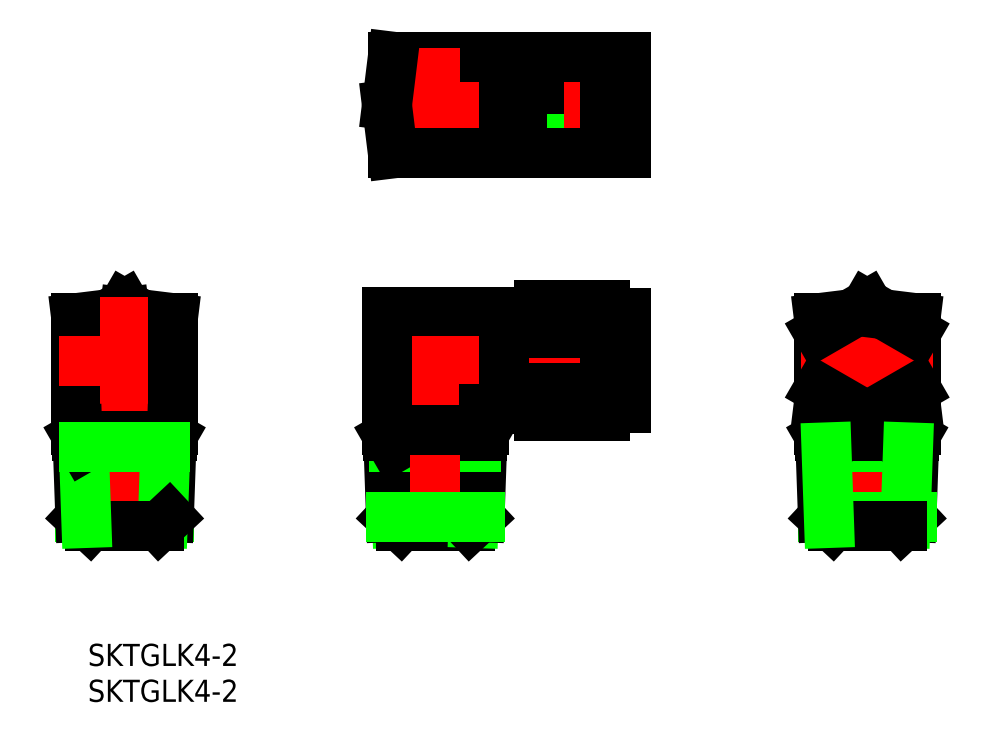
<metadata>
{"format":"dxf","ext":"dxf","renderer":"ezdxf+matplotlib","layout":"modelspace","background":"white","min_lineweight":24,"dpi":150}
</metadata>
<code>
0
SECTION
2
ENTITIES
0
CIRCLE
8
0
10
62.56
20
17.99
30
0
40
2.05
0
LINE
8
0
10
15.06
20
54.99
30
0
11
24.56
21
54.99
31
0
0
LINE
8
CENTER
10
-8.042
20
54.99
30
0
11
28.45
21
54.99
31
0
0
LINE
8
0
10
-6.141
20
61.99
30
0
11
10
21
61.99
31
0
0
LINE
8
0
10
10
20
61.99
30
0
11
10
21
47.99
31
0
0
LINE
8
CENTER
10
0
20
63.3
30
0
11
0
21
46.23
31
0
0
LINE
8
0
10
10
20
59.74
30
0
11
12.5
21
59.74
31
0
0
LINE
8
0
10
12.5
20
59.86
30
0
11
15.06
21
59.86
31
0
0
LINE
8
0
10
12.5
20
60.55
30
0
11
15.06
21
60.55
31
0
0
LINE
8
0
10
24.56
20
61.99
30
0
11
24.56
21
47.99
31
0
0
LINE
8
0
10
15.06
20
61.99
30
0
11
15.06
21
47.99
31
0
0
LINE
8
0
10
24.56
20
48.09
30
0
11
27.56
21
48.09
31
0
0
LINE
8
0
10
27.56
20
48.09
30
0
11
27.56
21
61.89
31
0
0
LINE
8
0
10
12.5
20
49.43
30
0
11
15.06
21
49.43
31
0
0
LINE
8
0
10
24.56
20
61.89
30
0
11
27.56
21
61.89
31
0
0
LINE
8
0
10
12.5
20
50.12
30
0
11
15.06
21
50.12
31
0
0
LINE
8
0
10
-6.141
20
61.99
30
0
11
-7
21
54.99
31
0
0
LINE
8
0
10
12.5
20
49.43
30
0
11
12.5
21
60.55
31
0
0
LINE
8
0
10
10
20
50.24
30
0
11
12.5
21
50.24
31
0
0
LINE
8
0
10
-6.141
20
47.99
30
0
11
10
21
47.99
31
0
0
LINE
8
0
10
-6.141
20
47.99
30
0
11
-7
21
54.99
31
0
0
LINE
8
0
10
15.06
20
47.99
30
0
11
24.56
21
47.99
31
0
0
LINE
8
0
10
15.06
20
61.99
30
0
11
24.56
21
61.99
31
0
0
LINE
8
0
10
69.56
20
11.85
30
0
11
64.94
21
11.28
31
0
0
LINE
8
0
10
55.56
20
11.85
30
0
11
60.18
21
11.28
31
0
0
LINE
8
0
10
55.56
20
24.13
30
0
11
55.56
21
7.99
31
0
0
LINE
8
0
10
69.56
20
24.13
30
0
11
69.56
21
7.99
31
0
0
LINE
8
0
10
55.56
20
24.13
30
0
11
60.18
21
24.7
31
0
0
LINE
8
CENTER
10
53.02
20
17.99
30
0
11
72.1
21
17.99
31
0
0
LINE
8
CENTER
10
62.56
20
27.25
30
0
11
62.56
21
-6.046
31
0
0
LINE
8
0
10
69.56
20
24.13
30
0
11
64.94
21
24.7
31
0
0
LINE
8
0
10
56.65
20
5.412
30
0
11
68.47
21
5.412
31
0
0
LINE
8
0
10
68.97
20
-4.711
30
0
11
67.58
21
-6.01
31
0
0
LINE
8
0
10
62.56
20
26.07
30
0
11
55.56
21
22.03
31
0
0
LINE
8
0
10
62.56
20
9.907
30
0
11
55.56
21
13.95
31
0
0
LINE
8
0
10
69.56
20
13.95
30
0
11
62.56
21
9.907
31
0
0
LINE
8
0
10
62.56
20
26.07
30
0
11
69.56
21
22.03
31
0
0
LINE
8
0
10
69.42
20
7.99
30
0
11
68.97
21
-4.711
31
0
0
LINE
8
0
10
56.14
20
-4.711
30
0
11
68.97
21
-4.711
31
0
0
LINE
8
0
10
55.56
20
7.99
30
0
11
69.56
21
7.99
31
0
0
LINE
8
0
10
55.74
20
6.99
30
0
11
56.65
21
5.412
31
0
0
LINE
8
0
10
55.74
20
6.99
30
0
11
69.38
21
6.99
31
0
0
LINE
8
0
10
69.38
20
6.99
30
0
11
68.47
21
5.412
31
0
0
LINE
8
0
10
56.14
20
-4.711
30
0
11
57.54
21
-6.01
31
0
0
LINE
8
0
10
68.47
20
5.412
30
0
11
68.09
21
-5.536
31
0
0
LINE
8
0
10
55.7
20
7.99
30
0
11
56.14
21
-4.711
31
0
0
LINE
8
0
10
57.54
20
-6.01
30
0
11
67.58
21
-6.01
31
0
0
LINE
8
0
10
56.65
20
5.412
30
0
11
57.03
21
-5.536
31
0
0
LINE
8
0
10
-45
20
26.07
30
0
11
-47.38
21
24.7
31
0
0
LINE
8
0
10
-45
20
26.07
30
0
11
-42.62
21
24.7
31
0
0
LINE
8
0
10
-51.41
20
-4.711
30
0
11
-38.59
21
-4.711
31
0
0
LINE
8
0
10
-52
20
7.99
30
0
11
-38
21
7.99
31
0
0
LINE
8
0
10
-52
20
24.13
30
0
11
-45
21
24.99
31
0
0
LINE
8
0
10
-52
20
24.13
30
0
11
-52
21
7.99
31
0
0
LINE
8
0
10
-38
20
24.13
30
0
11
-45
21
24.99
31
0
0
LINE
8
CENTER
10
-35.46
20
17.99
30
0
11
-54.54
21
17.99
31
0
0
LINE
8
CENTER
10
-45
20
27.25
30
0
11
-45
21
-6.046
31
0
0
LINE
8
0
10
-38
20
24.13
30
0
11
-38
21
7.99
31
0
0
LINE
8
0
10
-38.14
20
7.99
30
0
11
-38.59
21
-4.711
31
0
0
LINE
8
0
10
-38.18
20
6.99
30
0
11
-39.09
21
5.412
31
0
0
LINE
8
0
10
-51.41
20
-4.711
30
0
11
-50.02
21
-6.01
31
0
0
LINE
8
0
10
-39.09
20
5.412
30
0
11
-39.47
21
-5.536
31
0
0
LINE
8
0
10
-51.86
20
7.99
30
0
11
-51.41
21
-4.711
31
0
0
LINE
8
0
10
-50.02
20
-6.01
30
0
11
-39.98
21
-6.01
31
0
0
LINE
8
0
10
-50.91
20
5.412
30
0
11
-50.53
21
-5.536
31
0
0
LINE
8
0
10
-51.82
20
6.99
30
0
11
-50.91
21
5.412
31
0
0
LINE
8
0
10
-51.82
20
6.99
30
0
11
-38.18
21
6.99
31
0
0
LINE
8
0
10
-50.91
20
5.412
30
0
11
-39.09
21
5.412
31
0
0
LINE
8
0
10
-38.59
20
-4.711
30
0
11
-39.98
21
-6.01
31
0
0
LINE
8
0
10
-5.911
20
5.412
30
0
11
-5.529
21
-5.536
31
0
0
LINE
8
0
10
-5.021
20
-6.01
30
0
11
5.021
21
-6.01
31
0
0
LINE
8
0
10
-6.858
20
7.99
30
0
11
-6.414
21
-4.711
31
0
0
LINE
8
0
10
5.911
20
5.412
30
0
11
5.529
21
-5.536
31
0
0
LINE
8
0
10
-6.414
20
-4.711
30
0
11
-5.021
21
-6.01
31
0
0
LINE
8
0
10
6.823
20
6.99
30
0
11
5.911
21
5.412
31
0
0
LINE
8
0
10
6.858
20
7.99
30
0
11
6.414
21
-4.711
31
0
0
LINE
8
0
10
6.414
20
-4.711
30
0
11
5.021
21
-6.01
31
0
0
LINE
8
0
10
-5.911
20
5.412
30
0
11
5.911
21
5.412
31
0
0
LINE
8
0
10
-6.823
20
6.99
30
0
11
6.823
21
6.99
31
0
0
LINE
8
0
10
12.5
20
22.86
30
0
11
15.06
21
22.86
31
0
0
LINE
8
0
10
10
20
22.74
30
0
11
12.5
21
22.74
31
0
0
LINE
8
0
10
12.5
20
23.55
30
0
11
12.5
21
12.43
31
0
0
LINE
8
0
10
-6.823
20
6.99
30
0
11
-5.911
21
5.412
31
0
0
LINE
8
CENTER
10
0
20
26.03
30
0
11
0
21
-6.359
31
0
0
LINE
8
0
10
12.5
20
12.43
30
0
11
15.06
21
12.43
31
0
0
LINE
8
0
10
10
20
13.24
30
0
11
12.5
21
13.24
31
0
0
LINE
8
0
10
12.5
20
13.12
30
0
11
15.06
21
13.12
31
0
0
LINE
8
0
10
7
20
10.99
30
0
11
7
21
7.99
31
0
0
LINE
8
0
10
24.56
20
24.89
30
0
11
27.56
21
24.89
31
0
0
LINE
8
0
10
27.56
20
24.89
30
0
11
27.56
21
11.09
31
0
0
LINE
8
0
10
15.06
20
26.07
30
0
11
24.56
21
26.07
31
0
0
LINE
8
0
10
15.06
20
9.907
30
0
11
15.06
21
26.07
31
0
0
LINE
8
0
10
-7
20
24.99
30
0
11
10
21
24.99
31
0
0
LINE
8
CENTER
10
-8.042
20
17.99
30
0
11
28.68
21
17.99
31
0
0
LINE
8
0
10
10
20
24.99
30
0
11
10
21
10.99
31
0
0
LINE
8
0
10
-7
20
24.99
30
0
11
-7
21
7.99
31
0
0
LINE
8
0
10
7
20
10.99
30
0
11
10
21
10.99
31
0
0
LINE
8
0
10
-7
20
7.99
30
0
11
7
21
7.99
31
0
0
LINE
8
0
10
-6.414
20
-4.711
30
0
11
6.414
21
-4.711
31
0
0
LINE
8
0
10
24.56
20
9.907
30
0
11
24.56
21
26.07
31
0
0
LINE
8
0
10
15.06
20
22.03
30
0
11
24.56
21
22.03
31
0
0
LINE
8
0
10
15.06
20
13.95
30
0
11
24.56
21
13.95
31
0
0
LINE
8
0
10
12.5
20
23.55
30
0
11
15.06
21
23.55
31
0
0
LINE
8
0
10
15.06
20
9.907
30
0
11
24.56
21
9.907
31
0
0
LINE
8
0
10
24.56
20
11.09
30
0
11
27.56
21
11.09
31
0
0
TEXT
8
0
10
-50.32
20
-26.25
30
0
40
3.2
1
SKTGLK4-2
0
TEXT
8
0
10
-50.32
20
-31.44
30
0
40
3.2
1
SKTGLK4-2
0
ENDSEC
0
EOF

</code>
